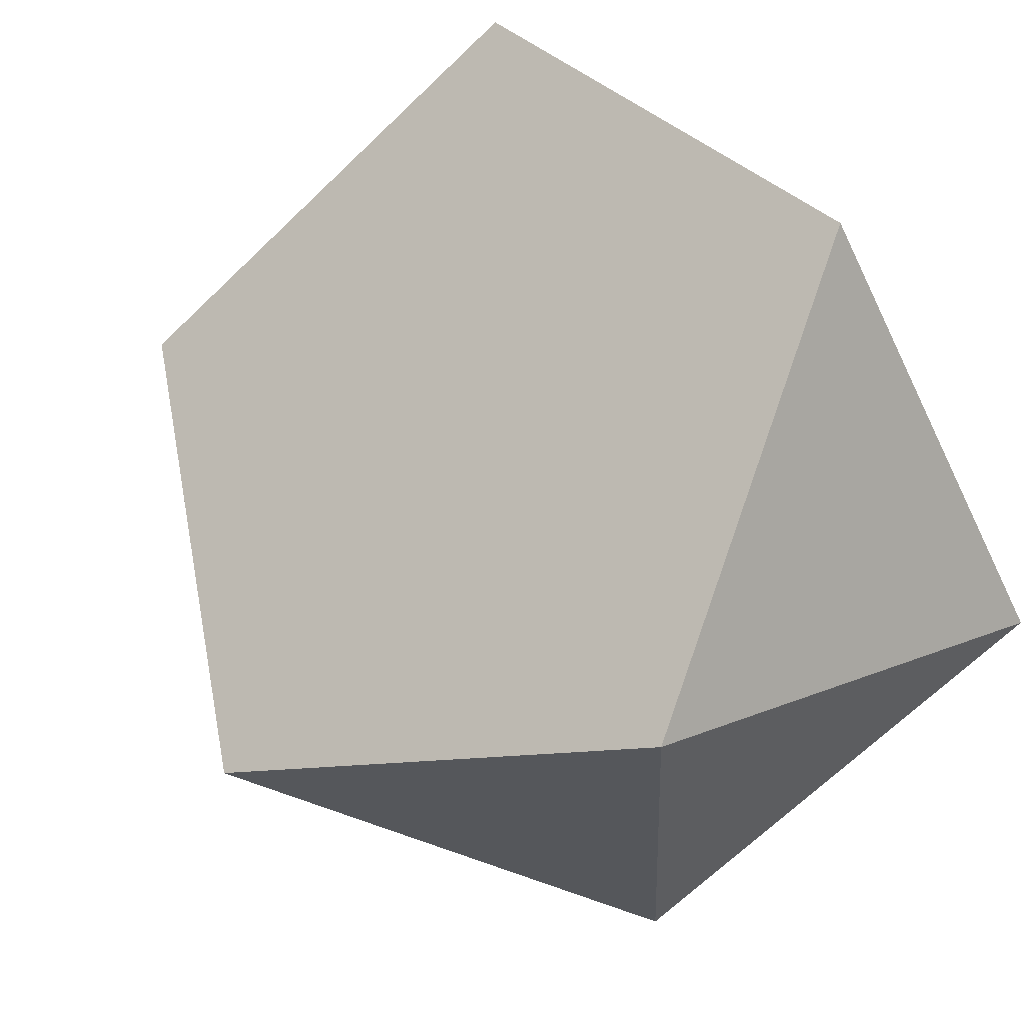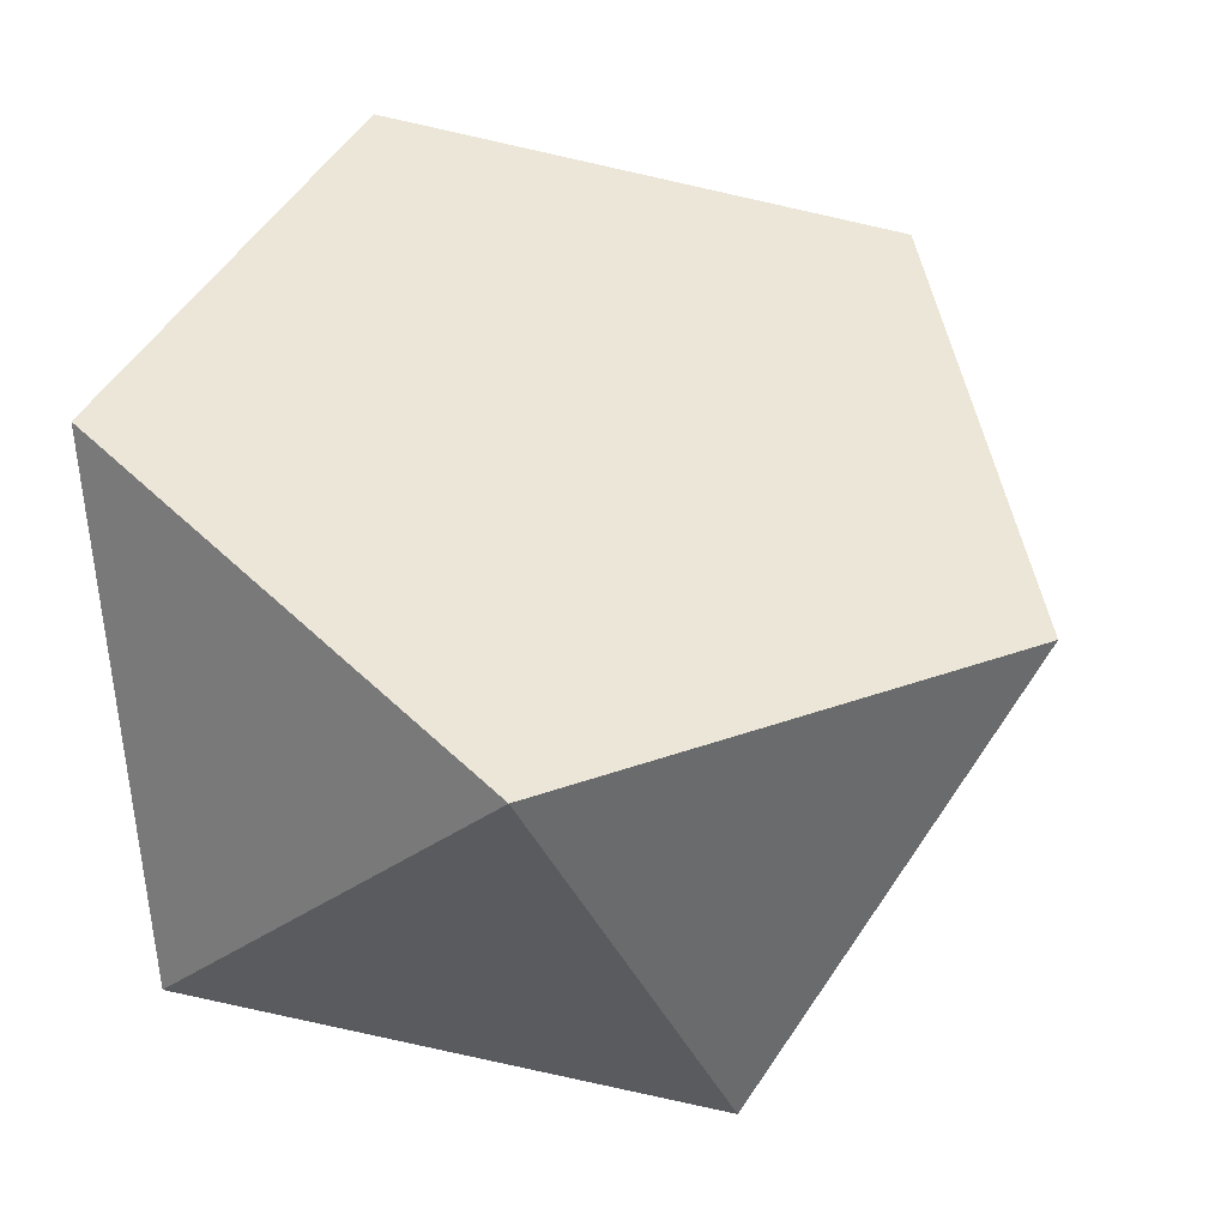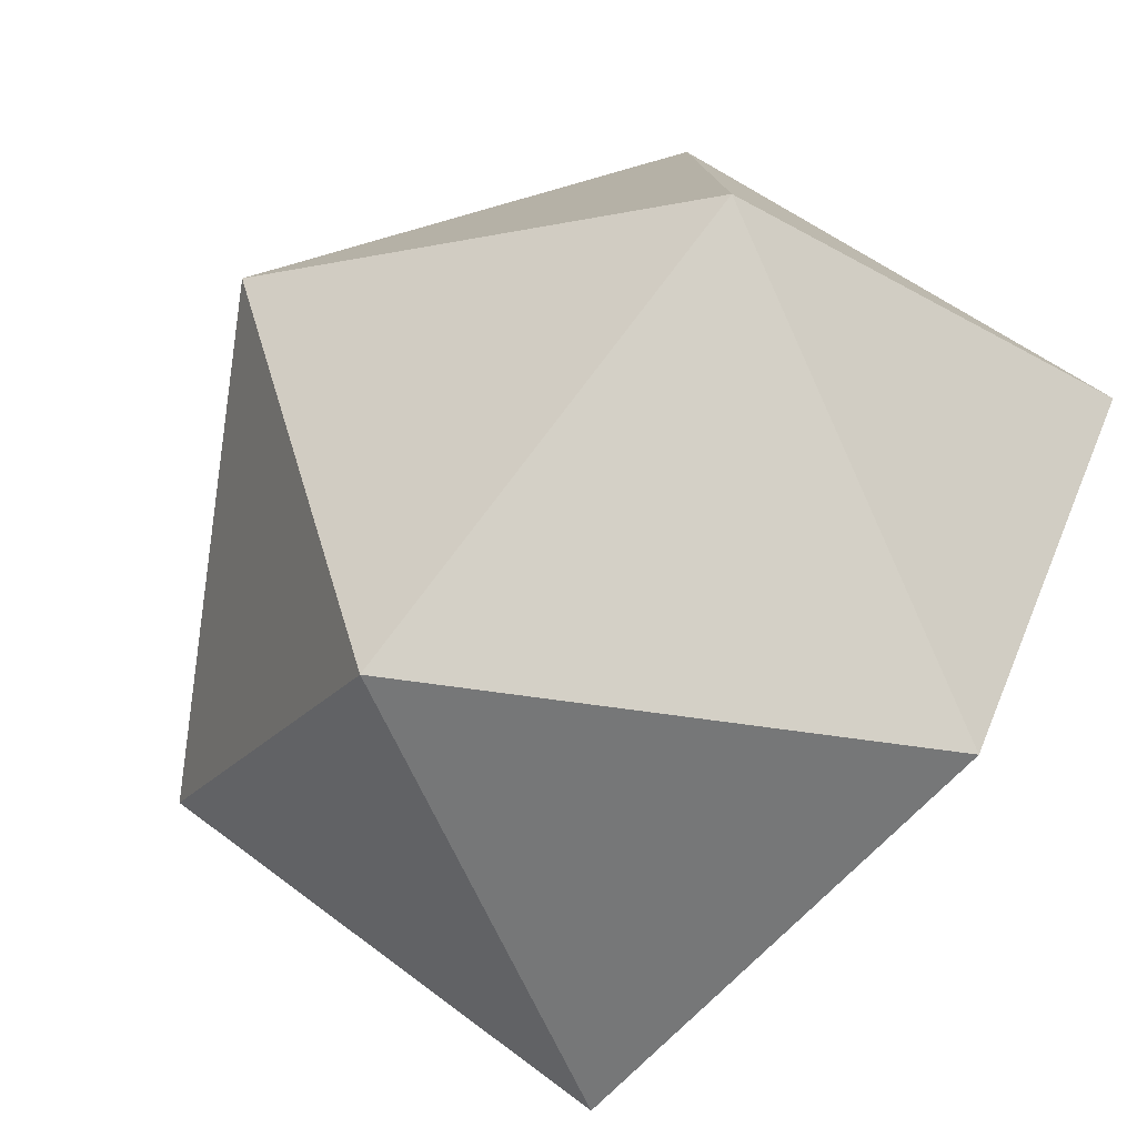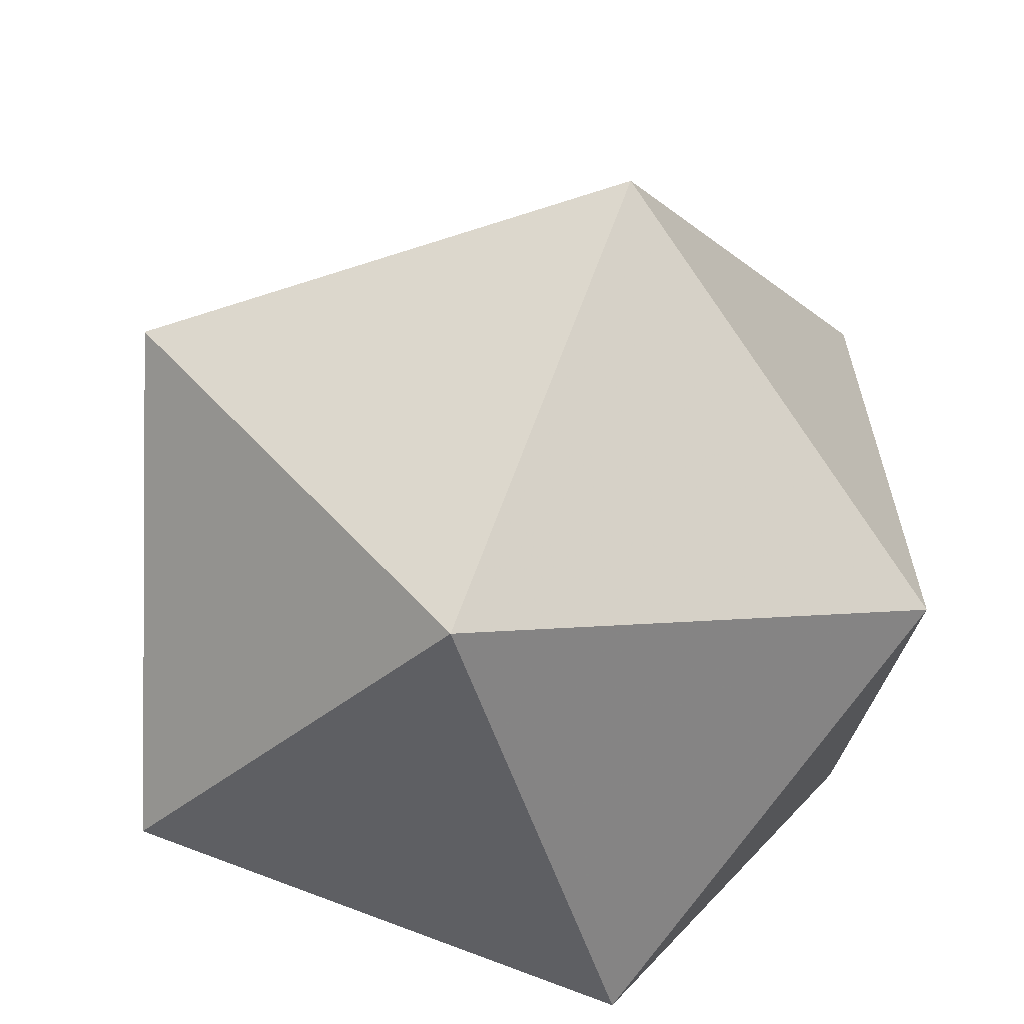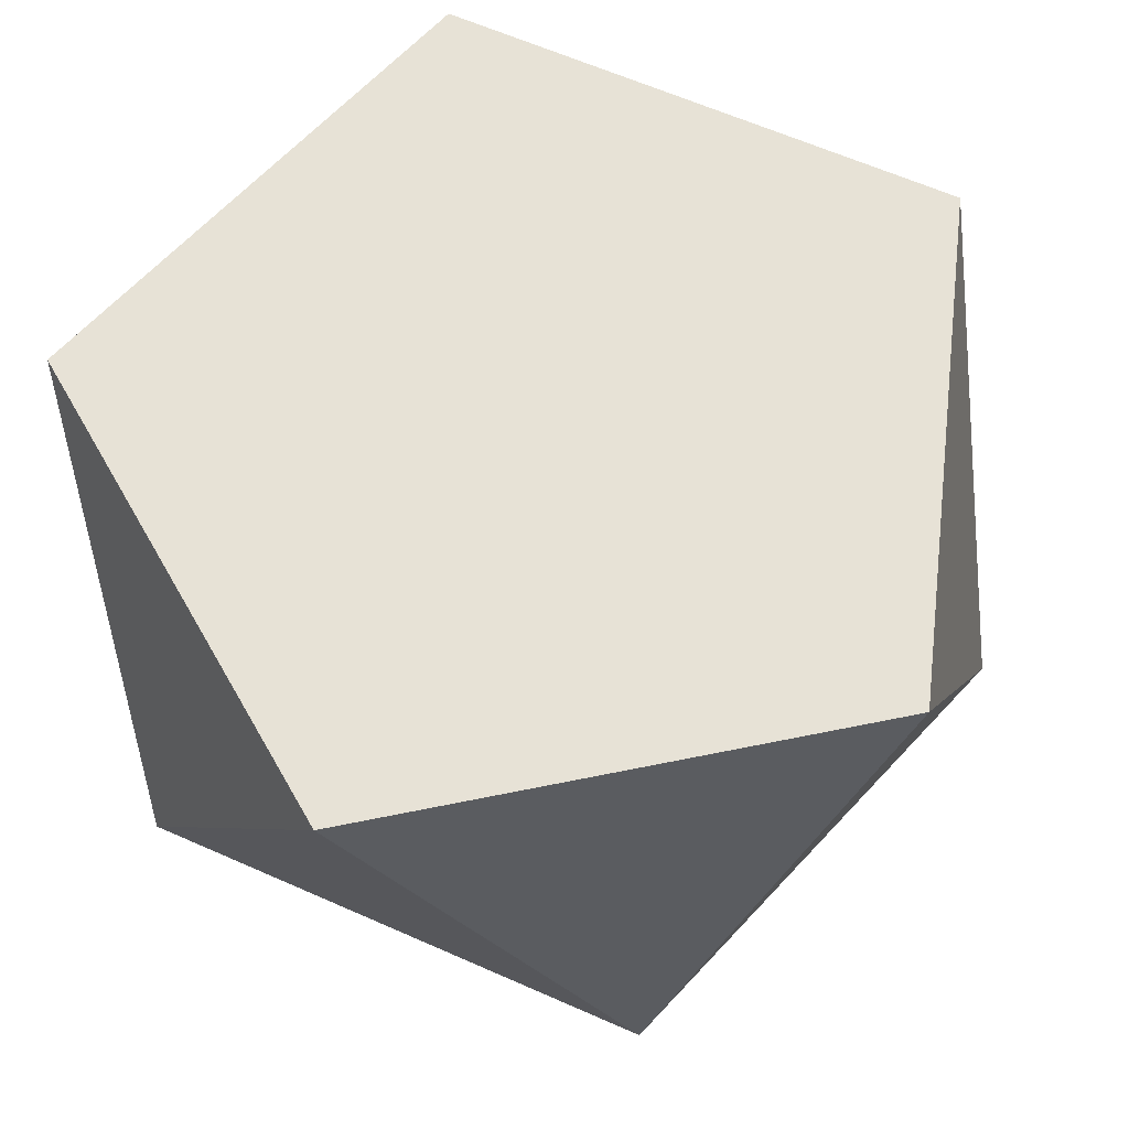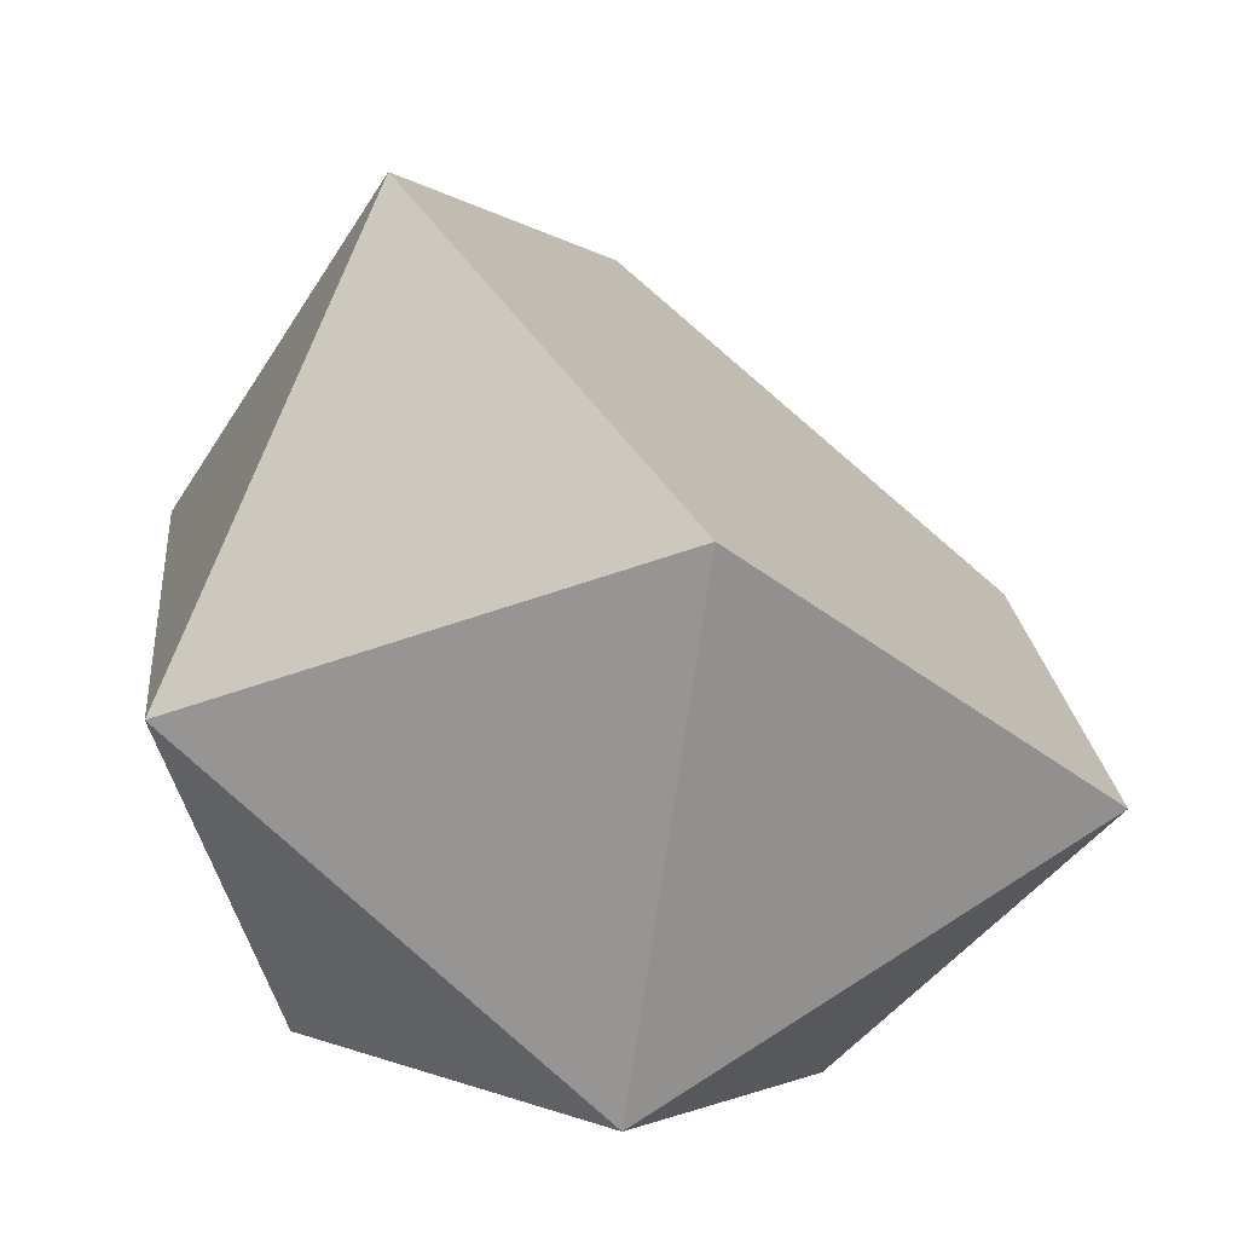
<metadata>
{"format":"obj","ext":"obj","renderer":"f3d","projection":"perspective","resolution":1024,"background":"white","views":[{"elev":70.1,"azim":-118.6,"up":"+Z"},{"elev":14.2,"azim":133.2,"up":"+Z"},{"elev":-71.0,"azim":-116.1,"up":"+Z"},{"elev":37.1,"azim":-176.2,"up":"+Y"},{"elev":-30.3,"azim":14.3,"up":"+Z"},{"elev":68.5,"azim":-116.0,"up":"+Y"}]}
</metadata>
<code>
v -0.7104 -0.702 0.1579
v -0.6928 0.2004 0.7087
v -0.2157 -0.5334 -0.7612
v -0.1872 0.9266 0.1299
v -0.006891 -0.5714 0.9363
v 0.1076 0.4731 -0.7785
v 0.7935 -0.2987 -0.5509
v 0.8111 0.6037 -7.6e-05
v 0.9226 -0.3221 0.4983
v -0.8219 0.2238 -0.3405
f 6 3 10
f 10 3 1
f 1 5 2
f 1 2 10
f 2 4 10
f 4 8 6
f 4 6 10
f 9 7 8
f 7 6 8
f 7 3 6
f 1 3 7 9 5
f 2 5 9 8 4

</code>
